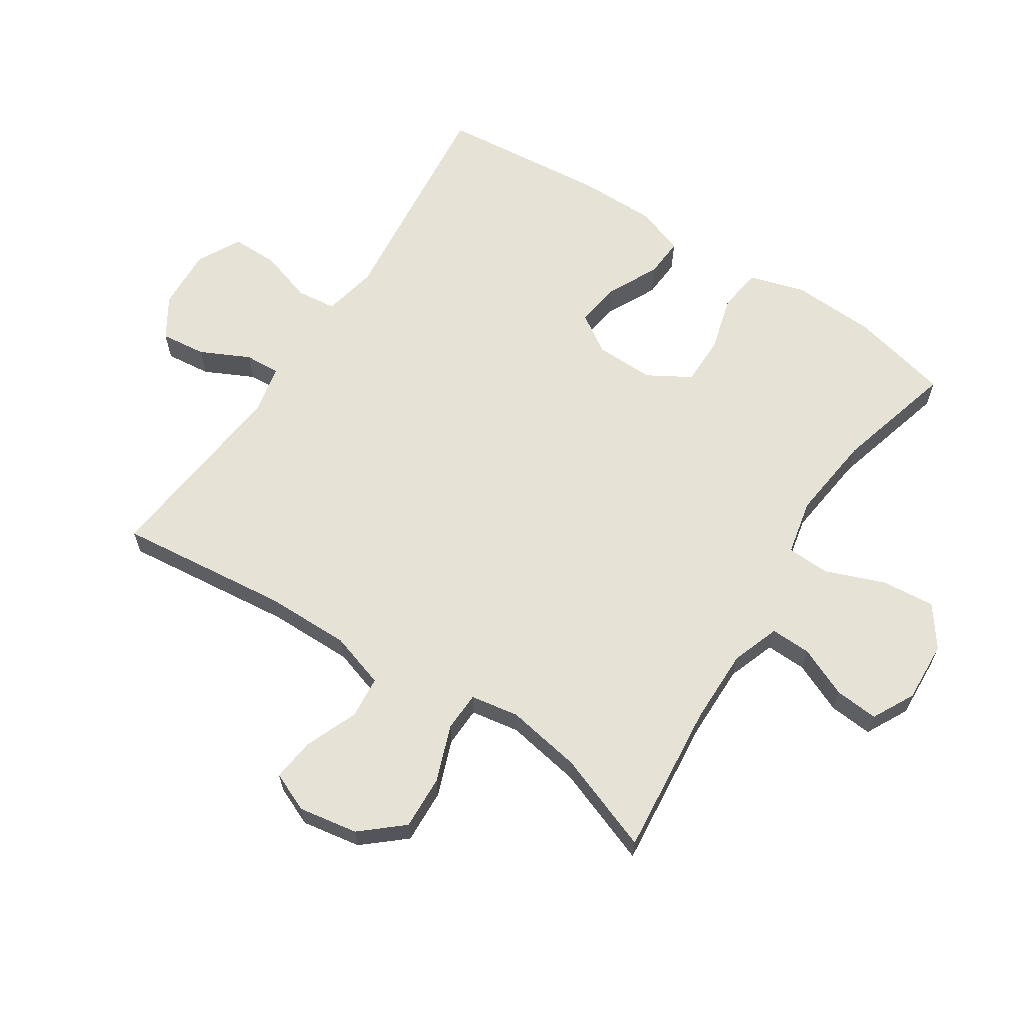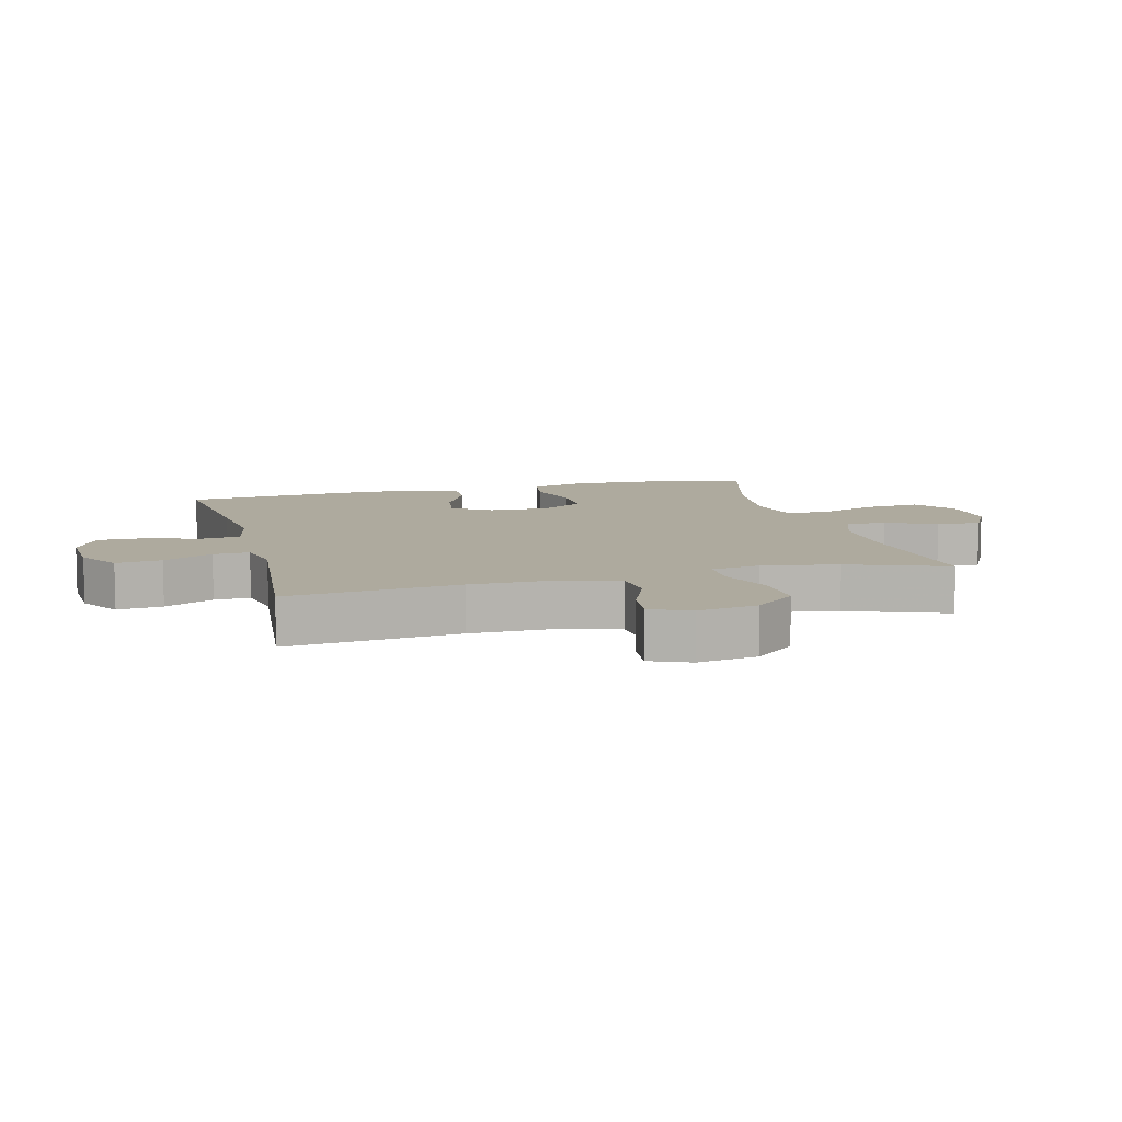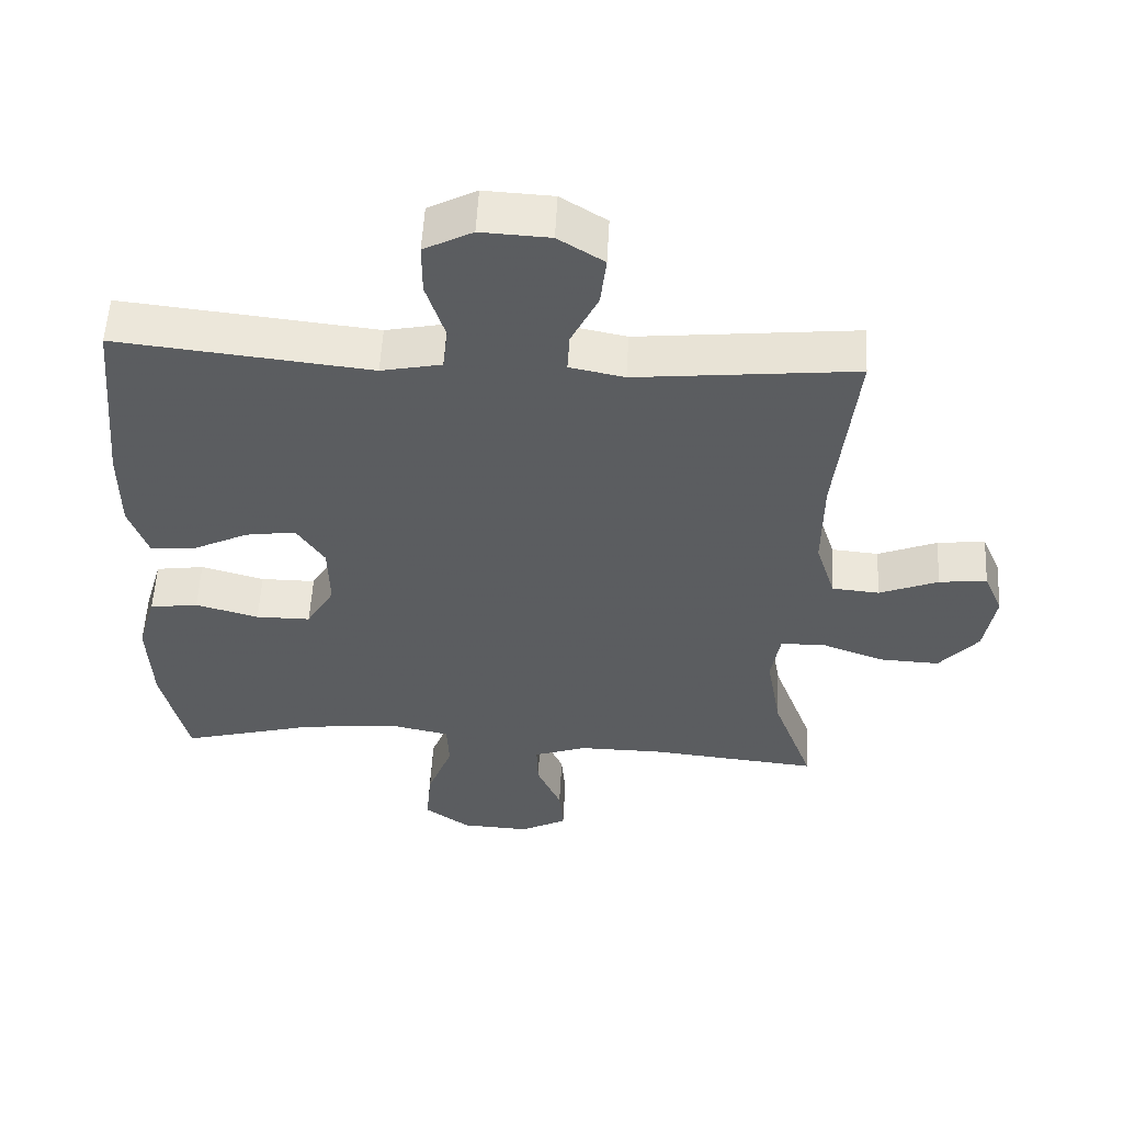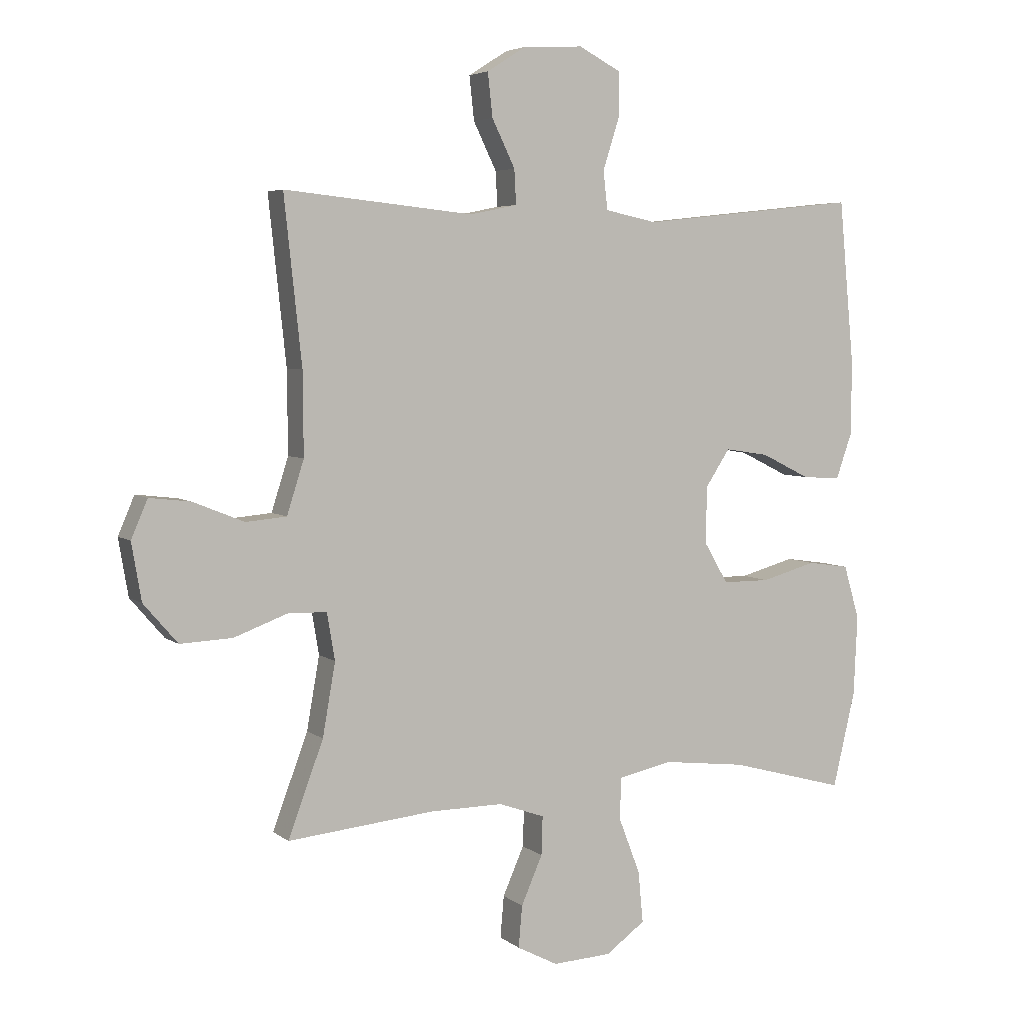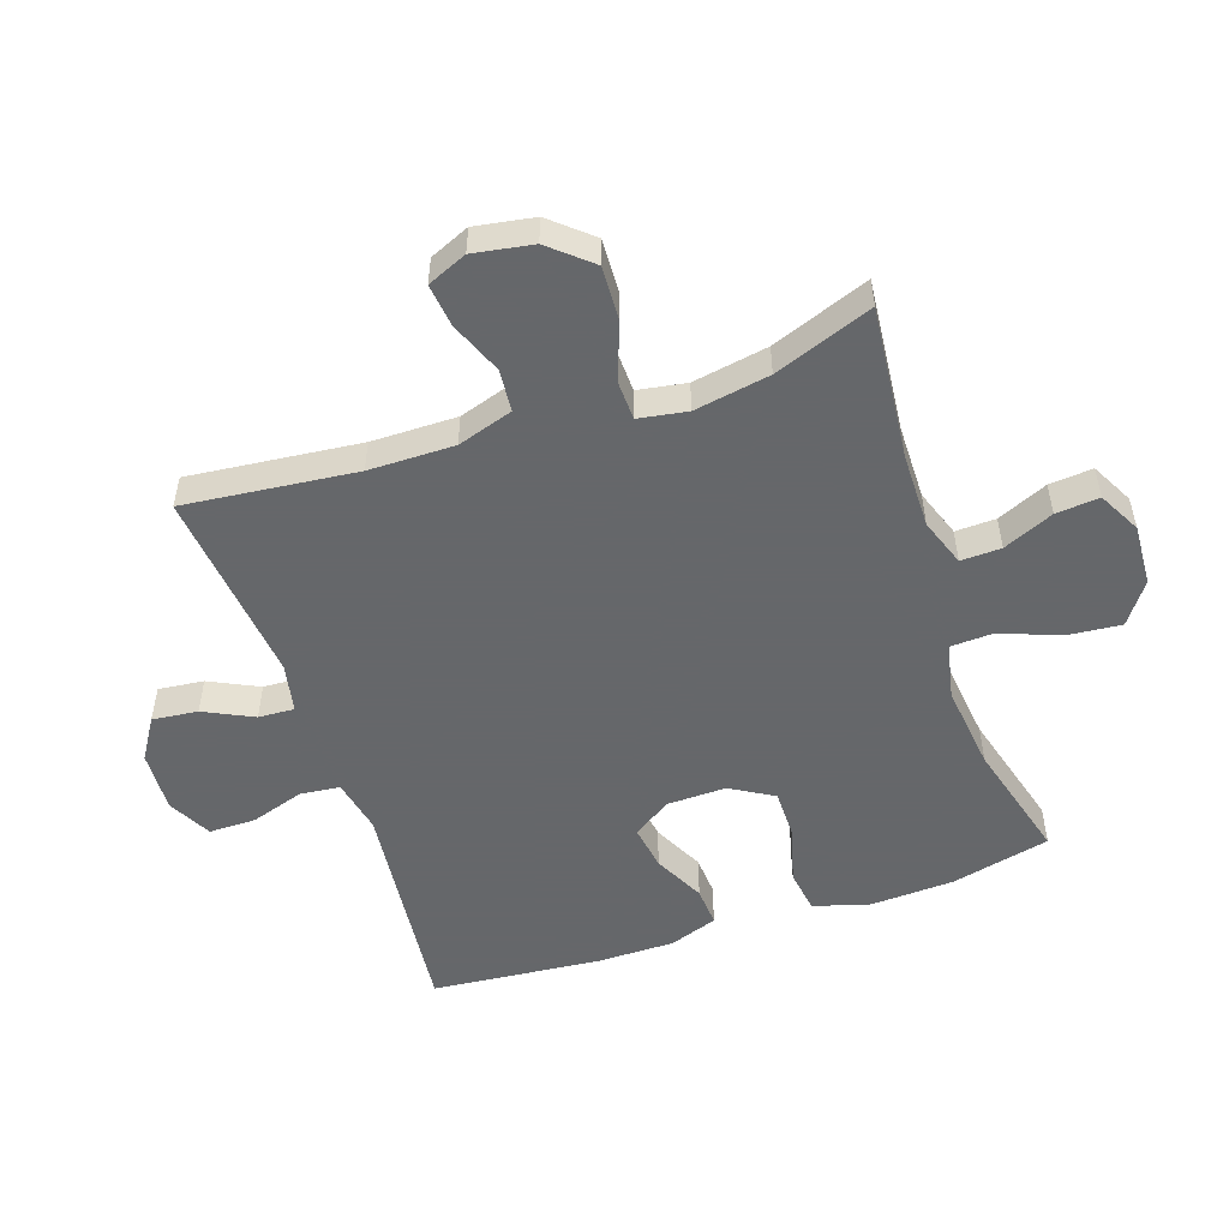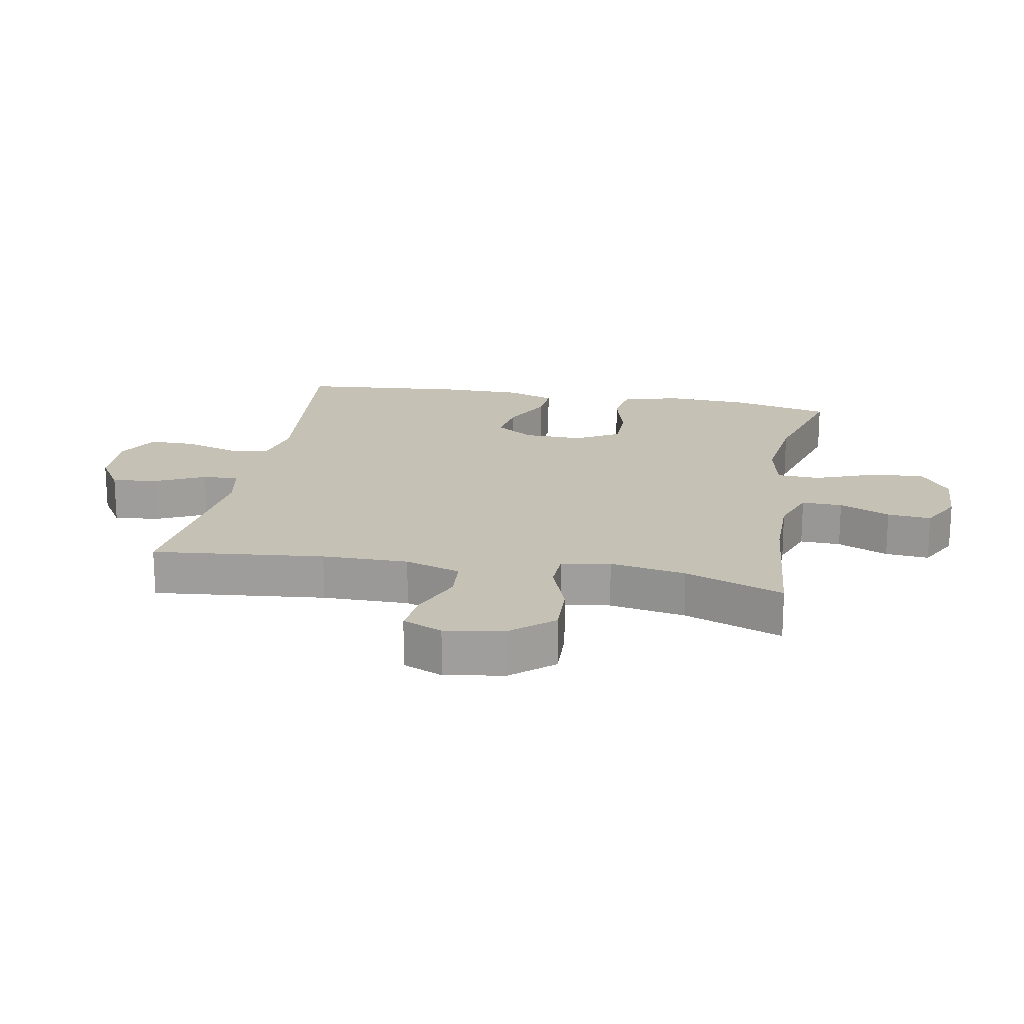
<metadata>
{"format":"obj","ext":"obj","renderer":"f3d","projection":"perspective","resolution":1024,"background":"white","views":[{"elev":63.6,"azim":123.1,"up":"+Y"},{"elev":9.3,"azim":75.4,"up":"+Y"},{"elev":54.7,"azim":3.0,"up":"+Z"},{"elev":4.9,"azim":154.6,"up":"+Z"},{"elev":-52.0,"azim":108.7,"up":"+Y"},{"elev":18.8,"azim":100.6,"up":"+Y"}]}
</metadata>
<code>
v -0.5 0.07 -0.5
v -0.537 0.07 -0.342
v -0.543 0.07 -0.21
v -0.517 0.07 -0.121
v -0.448 0.07 -0.111
v -0.358 0.07 -0.136
v -0.28 0.07 -0.136
v -0.24 0.07 -0.068
v -0.242 0.07 0.026
v -0.282 0.07 0.087
v -0.354 0.07 0.076
v -0.435 0.07 0.036
v -0.498 0.07 0.032
v -0.525 0.07 0.109
v -0.525 0.07 0.232
v -0.5 0.07 0.5
v -0.267 0.07 0.475
v -0.139 0.07 0.461
v -0.053 0.07 0.479
v -0.046 0.07 0.542
v -0.073 0.07 0.627
v -0.073 0.07 0.701
v -0.004 0.07 0.737
v 0.094 0.07 0.732
v 0.159 0.07 0.691
v 0.151 0.07 0.619
v 0.113 0.07 0.541
v 0.11 0.07 0.484
v 0.188 0.07 0.468
v 0.5 0.07 0.5
v 0.471 0.07 0.228
v 0.47 0.07 0.092
v 0.498 0.07 0.004
v 0.565 0.07 -0.002
v 0.649 0.07 0.032
v 0.717 0.07 0.04
v 0.744 0.07 -0.023
v 0.728 0.07 -0.117
v 0.672 0.07 -0.182
v 0.586 0.07 -0.178
v 0.497 0.07 -0.145
v 0.434 0.07 -0.147
v 0.421 0.07 -0.224
v 0.442 0.07 -0.344
v 0.5 0.07 -0.5
v 0.258 0.07 -0.476
v 0.138 0.07 -0.475
v 0.062 0.07 -0.502
v 0.064 0.07 -0.566
v 0.099 0.07 -0.646
v 0.105 0.07 -0.715
v 0.038 0.07 -0.75
v -0.059 0.07 -0.745
v -0.124 0.07 -0.698
v -0.116 0.07 -0.613
v -0.08 0.07 -0.519
v -0.083 0.07 -0.451
v -0.172 0.07 -0.432
v -0.309 0.07 -0.448
v -0.5 0 -0.5
v -0.537 0 -0.342
v -0.543 0 -0.21
v -0.517 0 -0.121
v -0.448 0 -0.111
v -0.358 0 -0.136
v -0.28 0 -0.136
v -0.24 0 -0.068
v -0.242 0 0.026
v -0.282 0 0.087
v -0.354 0 0.076
v -0.435 0 0.036
v -0.498 0 0.032
v -0.525 0 0.109
v -0.525 0 0.232
v -0.5 0 0.5
v -0.267 0 0.475
v -0.139 0 0.461
v -0.053 0 0.479
v -0.046 0 0.542
v -0.073 0 0.627
v -0.073 0 0.701
v -0.004 0 0.737
v 0.094 0 0.732
v 0.159 0 0.691
v 0.151 0 0.619
v 0.113 0 0.541
v 0.11 0 0.484
v 0.188 0 0.468
v 0.5 0 0.5
v 0.471 0 0.228
v 0.47 0 0.092
v 0.498 0 0.004
v 0.565 0 -0.002
v 0.649 0 0.032
v 0.717 0 0.04
v 0.744 0 -0.023
v 0.728 0 -0.117
v 0.672 0 -0.182
v 0.586 0 -0.178
v 0.497 0 -0.145
v 0.434 0 -0.147
v 0.421 0 -0.224
v 0.442 0 -0.344
v 0.5 0 -0.5
v 0.258 0 -0.476
v 0.138 0 -0.475
v 0.062 0 -0.502
v 0.064 0 -0.566
v 0.099 0 -0.646
v 0.105 0 -0.715
v 0.038 0 -0.75
v -0.059 0 -0.745
v -0.124 0 -0.698
v -0.116 0 -0.613
v -0.08 0 -0.519
v -0.083 0 -0.451
v -0.172 0 -0.432
v -0.309 0 -0.448
f 53 54 55 56
f 53 56 57
f 52 53 57
f 49 50 51 52
f 48 49 52 57
f 47 48 57
f 46 47 57 58
f 44 45 46 58
f 38 39 40 41
f 38 41 42
f 37 38 42
f 34 35 36 37
f 33 34 37 42
f 32 33 42
f 31 32 42 43
f 29 30 31 43
f 24 25 26 27
f 24 27 28
f 23 24 28
f 20 21 22 23
f 19 20 23 28
f 18 19 28 29
f 16 17 18
f 15 16 18
f 11 12 13 14
f 10 11 14 15
f 3 4 5 6
f 3 6 7
f 59 1 2 3
f 59 3 7
f 58 59 7 8
f 44 58 8 9
f 43 44 9 10
f 18 29 43
f 10 15 18 43
f 115 114 113 112
f 116 115 112
f 116 112 111
f 111 110 109 108
f 116 111 108 107
f 116 107 106
f 117 116 106 105
f 117 105 104 103
f 100 99 98 97
f 101 100 97
f 101 97 96
f 96 95 94 93
f 101 96 93 92
f 101 92 91
f 102 101 91 90
f 102 90 89 88
f 86 85 84 83
f 87 86 83
f 87 83 82
f 82 81 80 79
f 87 82 79 78
f 88 87 78 77
f 77 76 75
f 77 75 74
f 73 72 71 70
f 74 73 70 69
f 65 64 63 62
f 66 65 62
f 62 61 60 118
f 66 62 118
f 67 66 118 117
f 68 67 117 103
f 69 68 103 102
f 102 88 77
f 102 77 74 69
f 1 60 61 2
f 2 61 62 3
f 3 62 63 4
f 4 63 64 5
f 5 64 65 6
f 6 65 66 7
f 7 66 67 8
f 8 67 68 9
f 9 68 69 10
f 10 69 70 11
f 11 70 71 12
f 12 71 72 13
f 13 72 73 14
f 14 73 74 15
f 15 74 75 16
f 16 75 76 17
f 17 76 77 18
f 18 77 78 19
f 19 78 79 20
f 20 79 80 21
f 21 80 81 22
f 22 81 82 23
f 23 82 83 24
f 24 83 84 25
f 25 84 85 26
f 26 85 86 27
f 27 86 87 28
f 28 87 88 29
f 29 88 89 30
f 30 89 90 31
f 31 90 91 32
f 32 91 92 33
f 33 92 93 34
f 34 93 94 35
f 35 94 95 36
f 36 95 96 37
f 37 96 97 38
f 38 97 98 39
f 39 98 99 40
f 40 99 100 41
f 41 100 101 42
f 42 101 102 43
f 43 102 103 44
f 44 103 104 45
f 45 104 105 46
f 46 105 106 47
f 47 106 107 48
f 48 107 108 49
f 49 108 109 50
f 50 109 110 51
f 51 110 111 52
f 52 111 112 53
f 53 112 113 54
f 54 113 114 55
f 55 114 115 56
f 56 115 116 57
f 57 116 117 58
f 58 117 118 59
f 59 118 60 1

</code>
